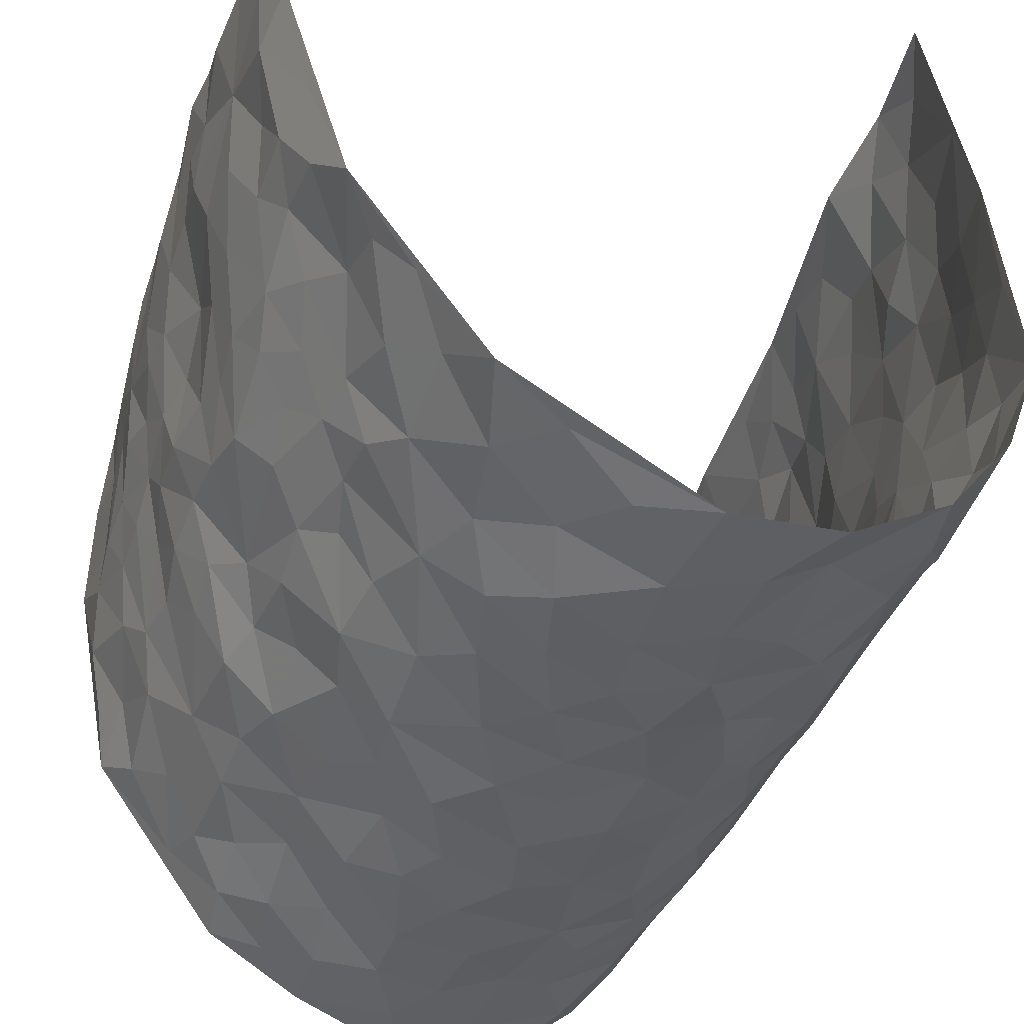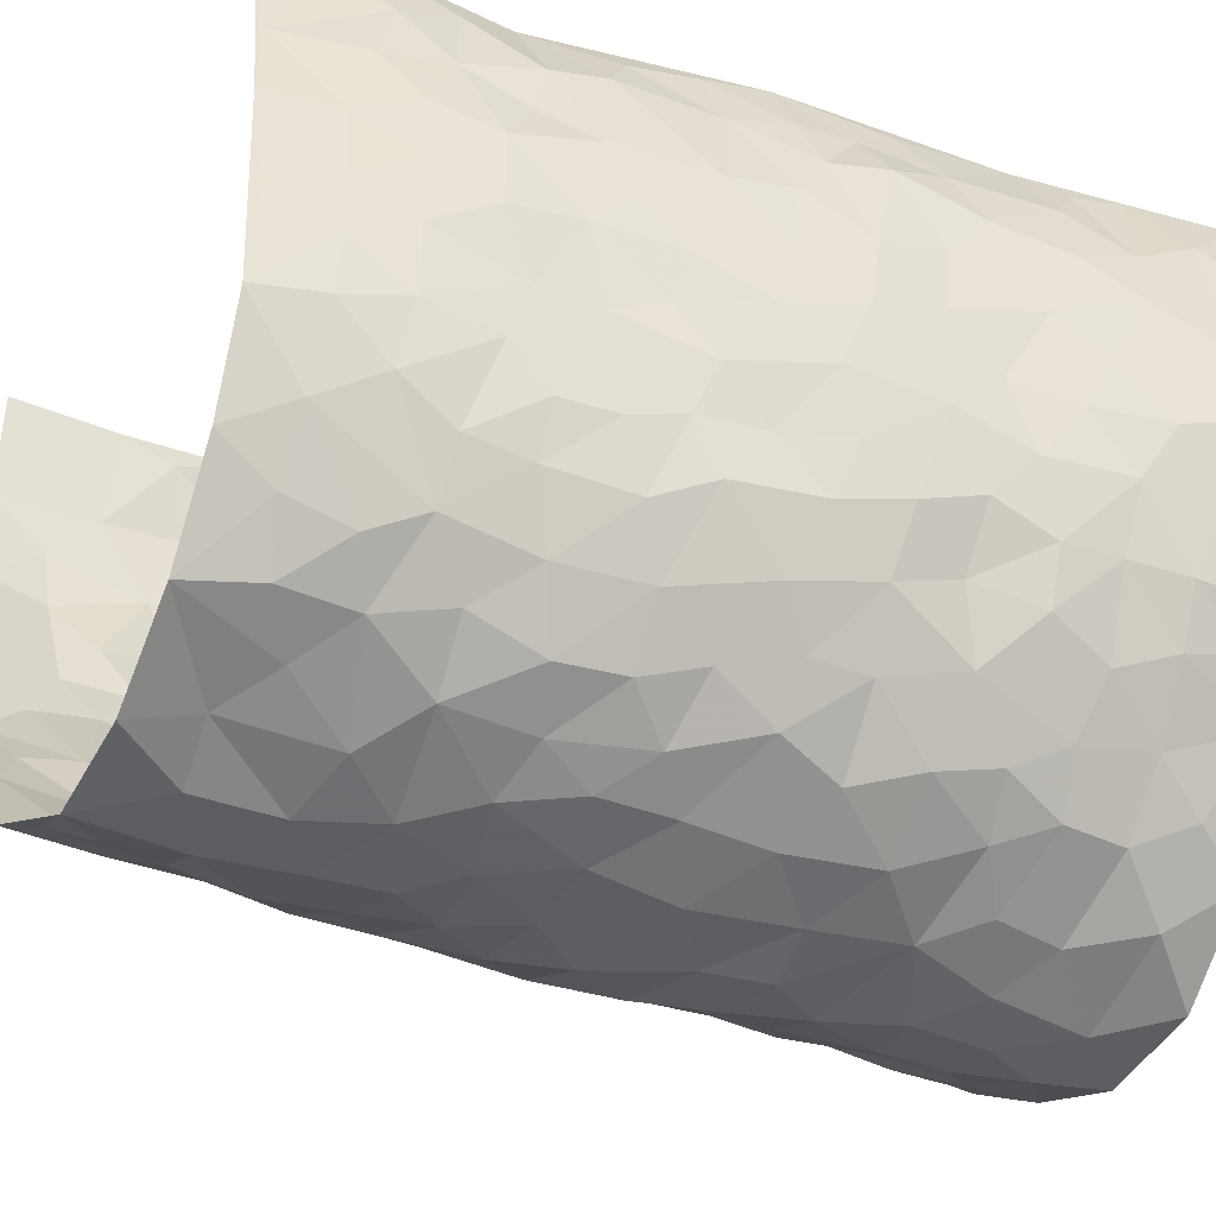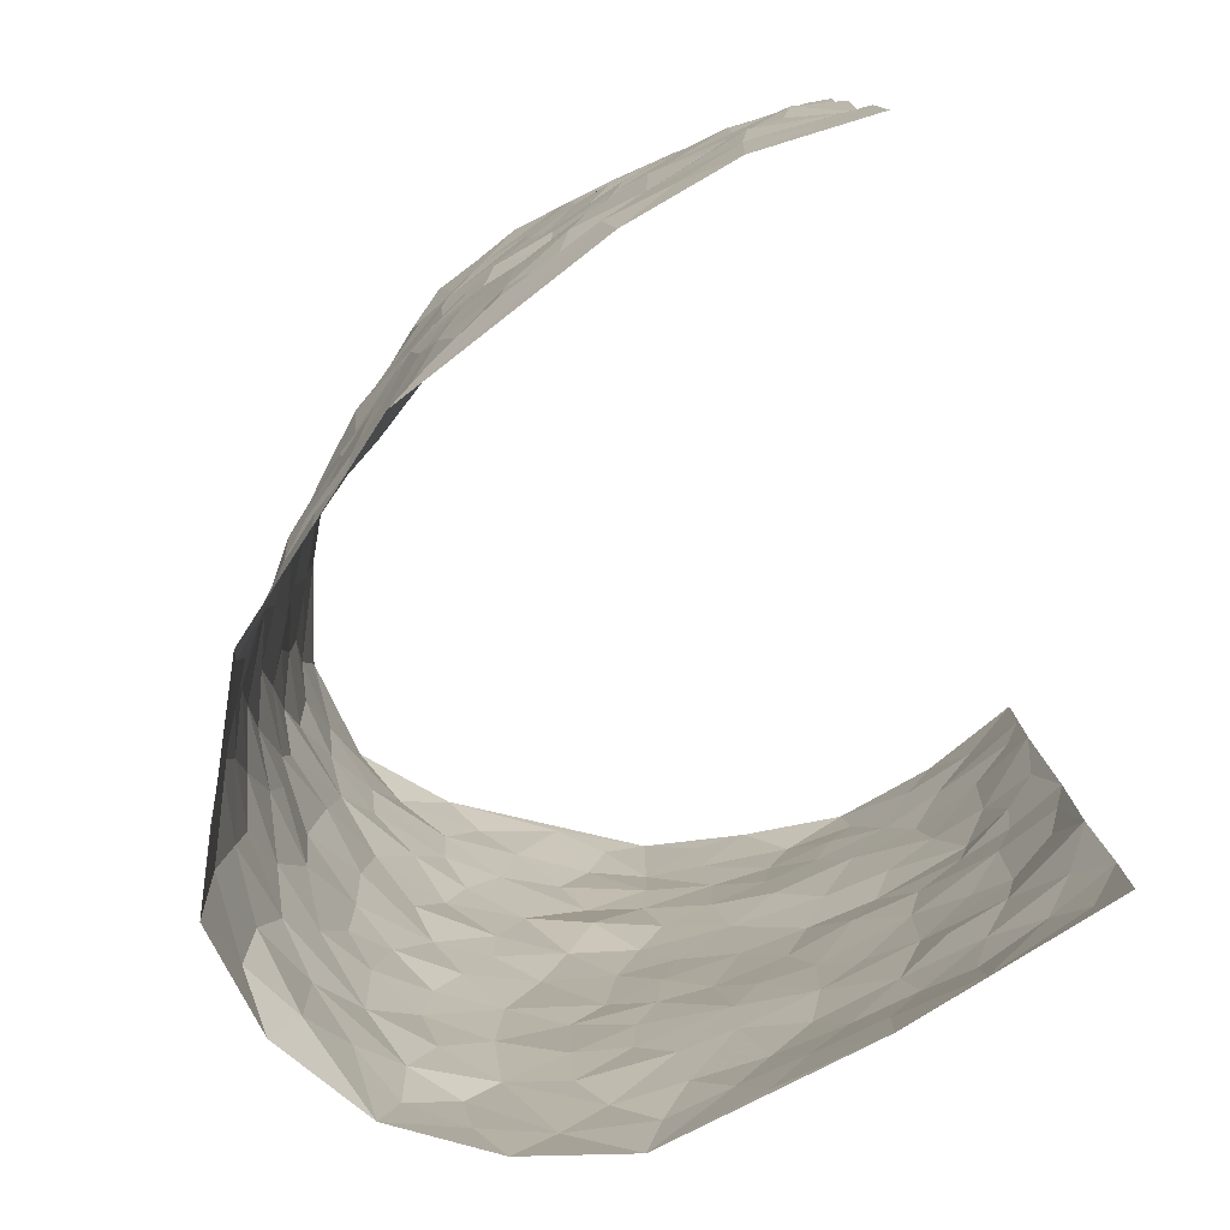
<metadata>
{"format":"obj","ext":"obj","renderer":"f3d","projection":"perspective","resolution":1024,"background":"white","views":[{"elev":-40.9,"azim":-18.6,"up":"+Z"},{"elev":-38.2,"azim":64.1,"up":"+Z"},{"elev":-78.5,"azim":-69.0,"up":"+Y"}]}
</metadata>
<code>
v -0.4238 0.001694 0.4713
v -0.3796 0.992 0.4666
v 0.2883 0.008872 0.4436
v 0.3622 1.001 0.441
v -0.4259 0.3915 0.2842
v -0.4159 0.4983 0.4651
v -0.4328 0.3571 0.3456
v 0.01972 0.001377 -0.3334
v -0.4172 0.2518 0.465
v -0.4408 0.3381 0.4109
v -0.4133 0.001205 0.2255
v -0.4259 0.1273 0.4686
v -0.419 0.2926 0.1968
v -0.4325 0.001391 0.3466
v -0.4316 0.2878 0.3285
v -0.341 0.001183 -0.0113
v -0.4252 0.1892 0.446
v -0.2276 0.1647 -0.1742
v -0.4311 0.3214 0.2631
v -0.437 0.1201 0.3515
v -0.4294 0.06397 0.4143
v -0.4277 0.06427 0.2852
v -0.4008 0.1257 0.1634
v -0.4202 0.07352 0.2128
v -0.4415 0.2078 0.3615
v -0.4361 0.2704 0.3982
v -0.424 0.1766 0.2571
v -0.4153 0.2087 0.1795
v -0.4366 0.4873 0.351
v -0.4245 0.3752 0.466
v -0.4055 0.9955 0.222
v -0.3639 0.2205 0.02944
v 0.2591 0.1597 -0.2459
v -0.4152 0.7464 0.4671
v -0.2775 0.3909 -0.1175
v -0.4142 0.7517 0.2698
v -0.4096 0.8292 0.2869
v -0.3801 0.4404 0.07065
v -0.3875 0.6042 0.08872
v -0.3594 0.995 -0.02064
v -0.4218 0.6847 0.4448
v -0.399 0.5612 0.1495
v -0.3003 0.751 -0.1038
v -0.3534 0.2779 0.003543
v -0.3223 0.223 -0.03628
v -0.3382 0.1601 -0.003899
v -0.3297 0.6345 -0.0531
v -0.2791 0.5584 -0.1182
v 0.1758 0.4758 -0.2937
v -0.2549 0.2187 -0.1439
v -0.1769 0.609 -0.2373
v -0.2943 0.6269 -0.1182
v -0.229 0.05644 -0.1641
v -0.3933 0.7085 0.115
v -0.2845 0.1919 -0.08964
v -0.4264 0.6166 0.3587
v -0.02252 0.347 -0.3178
v 0.0734 0.3402 -0.324
v 0.2801 0.4541 -0.2134
v -0.08164 0.5503 -0.3046
v -0.14 0.5548 -0.265
v 0.1023 0.631 -0.3134
v -0.3949 0.3448 0.1209
v -0.4208 0.573 0.2347
v -0.4108 0.8069 0.4393
v -0.3669 0.1275 0.05455
v -0.2683 0.01115 -0.1113
v -0.4255 0.465 0.2824
v -0.3901 0.1709 0.1078
v -0.3797 0.01759 0.108
v -0.1959 0.0004323 -0.2115
v -0.3899 0.08698 0.1063
v -0.3648 0.052 0.04121
v -0.3044 0.03635 -0.05838
v -0.3103 0.1022 -0.03916
v -0.4258 0.6842 0.3791
v -0.3993 0.8695 0.459
v -0.4166 0.5079 0.2232
v 0.008519 0.9973 -0.3305
v -0.4233 0.6747 0.2896
v -0.3759 0.3135 0.05129
v -0.3586 0.4593 0.004225
v 0.0184 0.5712 -0.3246
v -0.03582 0.4817 -0.3178
v 0.0177 0.4194 -0.3192
v -0.0937 0.1269 -0.278
v -0.3729 0.668 0.06027
v -0.4288 0.5609 0.4023
v -0.4174 0.6902 0.2184
v -0.3201 0.2947 -0.04771
v -0.3979 0.2661 0.1188
v -0.3532 0.6862 -0.005493
v -0.1486 0.4837 -0.2645
v -0.2168 0.4338 -0.2043
v -0.3949 0.6476 0.1355
v 0.006633 0.1172 -0.3309
v -0.3024 0.509 -0.07516
v -0.2587 0.2857 -0.134
v -0.1993 0.5018 -0.2178
v -0.1508 0.3799 -0.2564
v -0.4197 0.6226 0.467
v -0.4085 0.6218 0.1926
v -0.4276 0.5788 0.2994
v -0.2689 0.1082 -0.1182
v -0.3613 0.5313 0.014
v -0.3959 0.4049 0.1726
v -0.1079 0.3223 -0.2849
v -0.1238 0.2475 -0.2745
v -0.3633 0.6097 0.008786
v 0.1173 0.7295 -0.3117
v 0.01329 0.2151 -0.3267
v -0.05444 0.2719 -0.3069
v 0.0208 0.2886 -0.3274
v -0.3134 0.3614 -0.06696
v -0.1572 0.1822 -0.2414
v -0.3893 0.4869 0.1435
v -0.3722 0.3795 0.04622
v -0.3498 0.3899 -0.0152
v -0.2406 0.5225 -0.1637
v -0.2078 0.348 -0.202
v -0.2738 0.4652 -0.1288
v -0.1832 0.2687 -0.2245
v -0.07447 0.4098 -0.3042
v -0.3897 0.5296 0.08229
v -0.07208 0.197 -0.303
v -0.1712 0.09178 -0.2323
v -0.2906 0.2556 -0.08864
v -0.4314 0.4371 0.4147
v -0.4335 0.4199 0.3543
v 0.1061 0.4234 -0.315
v 0.2166 0.24 -0.2779
v 0.09607 0.5177 -0.3213
v 0.03314 0.4881 -0.3187
v 0.1782 0.3947 -0.2955
v 0.3809 0.4979 0.261
v 0.2249 0.4365 -0.2686
v 0.2652 0.316 -0.2437
v 0.1685 0.5691 -0.294
v 0.1334 0.9971 -0.3203
v -0.2388 0.6179 -0.1809
v 0.3418 0.8813 -0.1004
v 0.3672 0.9985 -0.03776
v -0.178 0.7785 -0.2288
v -0.04816 0.8624 -0.3153
v -0.2449 0.3465 -0.1503
v -0.3328 0.5642 -0.04186
v -0.0485 0.05182 -0.302
v -0.1198 0.02111 -0.2556
v 0.1417 0.004517 -0.32
v 0.0223 0.8589 -0.3312
v -0.006421 0.6986 -0.3276
v 0.3431 0.1982 -0.1089
v 0.3088 0.292 -0.1819
v 0.3866 0.5268 0.05958
v 0.3754 0.5474 -0.007174
v 0.3561 0.1368 -0.07785
v 0.3621 0.2292 -0.009366
v 0.3429 0.3632 -0.1161
v 0.03398 0.6402 -0.3287
v -0.04691 0.6264 -0.3153
v -0.1253 0.7276 -0.2735
v -0.07184 0.6918 -0.3026
v -0.04864 0.7895 -0.3148
v -0.1115 0.6313 -0.273
v 0.03122 0.7736 -0.3329
v 0.2285 0.9992 -0.2421
v -0.01121 0.9251 -0.3298
v -0.2227 0.8433 -0.1961
v -0.1724 0.8769 -0.2453
v -0.2565 0.7782 -0.1645
v -0.2131 0.9951 -0.2211
v -0.1904 0.6943 -0.2242
v -0.2559 0.6976 -0.1615
v -0.1166 0.8272 -0.2701
v -0.1066 0.9961 -0.2848
v 0.2157 0.7479 -0.2633
v 0.181 0.6689 -0.2905
v 0.2951 0.5974 -0.1878
v 0.2568 0.5255 -0.2423
v 0.2589 0.6684 -0.2381
v 0.3457 0.7449 -0.1034
v 0.312 0.6851 -0.1641
v 0.2693 0.736 -0.2205
v 0.07738 0.928 -0.3298
v 0.088 0.8228 -0.3219
v 0.1501 0.8582 -0.2986
v 0.2384 0.875 -0.2419
v 0.2867 0.7959 -0.1886
v 0.2315 0.5979 -0.259
v -0.4109 0.8646 0.3693
v -0.4088 0.8147 0.1688
v -0.4196 0.7724 0.3568
v -0.3943 0.9941 0.3448
v -0.4029 0.9363 0.4106
v -0.4128 0.9187 0.2978
v -0.402 0.883 0.2207
v -0.3959 0.9272 0.09219
v -0.4039 0.8842 0.1493
v -0.4075 0.7441 0.1743
v -0.3798 0.8117 0.04958
v -0.3932 0.779 0.1101
v -0.3574 0.8982 0.005115
v -0.301 0.8743 -0.1011
v -0.3763 0.9573 0.03396
v -0.3425 0.8129 -0.03971
v -0.3327 0.9328 -0.06008
v -0.2731 0.9695 -0.1384
v -0.3609 0.758 0.003944
v -0.2591 0.898 -0.1593
v -0.2209 0.9271 -0.2089
v 0.161 0.7858 -0.2943
v 0.2441 0.8066 -0.2413
v 0.1924 0.9333 -0.2861
v 0.328 0.8137 -0.1297
v 0.2908 0.8826 -0.1722
v 0.3068 0.983 -0.1288
v 0.2616 0.9394 -0.2113
v 0.3437 0.9485 -0.08057
v 0.3302 0.4955 -0.146
v 0.296 0.5313 -0.1896
v 0.3686 0.605 -0.04794
v 0.3386 0.6651 -0.09162
v 0.3395 0.59 -0.1211
v 0.3173 0.1919 -0.1736
v 0.3582 0.3363 -0.04995
v 0.3616 0.5238 -0.07205
v 0.3117 0.3903 -0.1761
v -0.1081 0.912 -0.285
v -0.1602 0.9548 -0.2542
v 0.303 0.1353 -0.2042
v 0.3506 0.01781 0.07835
v 0.2087 0.3355 -0.277
v 0.2668 0.388 -0.2374
v 0.3675 0.2492 0.05183
v 0.4184 0.9982 0.2014
v 0.2939 0.2576 0.4368
v 0.3672 0.8123 -0.03788
v 0.3824 0.4885 0.1868
v 0.3673 0.747 -0.0424
v 0.3272 0.5051 0.4417
v 0.3756 0.2954 0.1377
v 0.3656 0.4694 -0.02202
v 0.369 0.3123 0.2475
v 0.3746 0.417 0.02978
v 0.3626 0.004119 -0.0448
v 0.1057 0.2527 -0.3212
v 0.3662 0.07882 -0.02936
v 0.1484 0.3199 -0.3063
v 0.3391 0.2687 -0.1127
v 0.344 0.2681 0.3421
v 0.3861 0.4627 0.11
v 0.3613 0.08434 0.0443
v 0.3568 0.4275 -0.08296
v 0.3733 0.3731 0.07637
v 0.2754 0.2349 -0.2255
v 0.3575 0.2732 -0.05333
v 0.2652 0.08046 -0.2474
v 0.3214 0.003984 -0.1604
v 0.2484 0.003616 -0.2583
v 0.2081 0.116 -0.2758
v 0.08502 0.1705 -0.3285
v 0.159 0.1907 -0.3049
v 0.3693 0.1489 0.07991
v 0.3778 0.4237 0.2465
v 0.3669 0.2226 0.2175
v 0.3564 0.08334 0.1181
v 0.3808 0.3856 0.1383
v 0.3767 0.3404 0.1873
v 0.3479 0.3291 0.3549
v 0.3955 0.5678 0.2147
v 0.3652 0.1472 0.1606
v 0.3603 0.1515 0.2332
v 0.3616 0.3695 0.3099
v 0.3257 0.354 0.407
v 0.3512 0.4416 0.3534
v 0.3675 0.3147 0.05071
v 0.3429 0.109 0.2897
v 0.3062 0.06526 -0.1924
v 0.3413 0.07069 -0.1212
v 0.08975 0.07928 -0.333
v 0.1538 0.07336 -0.2992
v 0.3365 0.7543 0.4375
v 0.3491 0.08246 0.1999
v 0.376 0.2168 0.1237
v 0.3259 0.4294 0.4246
v 0.3548 0.5121 0.3746
v 0.3514 0.253 0.2764
v 0.365 0.1499 -0.0005786
v 0.3363 0.00591 0.2015
v 0.3625 0.396 -0.02859
v 0.3111 0.06903 0.4078
v 0.3014 0.1325 0.4441
v 0.3442 0.1836 0.3085
v 0.3283 0.1292 0.3675
v 0.3193 0.01451 0.296
v 0.3165 0.1939 0.4034
v 0.3951 0.5562 0.1348
v 0.3926 0.6331 0.1609
v 0.3887 0.6356 0.05327
v 0.3912 0.6924 0.2959
v 0.3951 0.7708 0.09965
v 0.342 0.6289 0.4207
v 0.3926 0.6417 0.2374
v 0.3832 0.5957 0.3269
v 0.3961 0.7441 0.2024
v 0.3742 0.532 0.3158
v 0.3538 0.5772 0.3825
v 0.3697 0.6615 0.3598
v 0.387 0.692 0.1087
v 0.384 0.7235 0.03372
v 0.373 0.6748 -0.02117
v 0.3904 0.8538 0.3214
v 0.4059 0.8712 0.1803
v 0.3994 0.7771 0.2819
v 0.3748 0.7798 0.3647
v 0.4057 0.8445 0.2496
v 0.3505 0.8774 0.4366
v 0.4009 0.8024 0.1625
v 0.3531 0.8147 0.4161
v 0.4153 0.9314 0.2099
v 0.4008 0.9998 0.3234
v 0.3971 0.9973 0.08141
v 0.3992 0.9267 0.2884
v 0.3814 0.9299 0.3733
v 0.4152 0.9339 0.1287
v 0.3883 0.9011 0.02569
v 0.3718 0.8814 -0.03839
v 0.384 0.9693 0.02095
v 0.3923 0.8215 0.03744
v 0.4076 0.8599 0.1035
f 29 6 128
f 12 21 20
f 26 10 9
f 55 45 46
f 27 19 15
f 26 9 17
f 101 6 88
f 12 1 21
f 7 15 19
f 125 86 96
f 84 123 85
f 129 29 128
f 25 27 15
f 12 20 17
f 73 75 66
f 22 14 11
f 26 17 25
f 9 12 17
f 25 15 26
f 5 129 7
f 52 146 48
f 55 18 50
f 7 19 5
f 20 27 25
f 124 82 105
f 41 76 34
f 20 14 22
f 14 20 21
f 14 21 1
f 24 22 11
f 24 27 22
f 72 66 69
f 69 32 91
f 70 24 11
f 24 23 27
f 17 20 25
f 27 20 22
f 10 15 7
f 10 26 15
f 23 28 27
f 27 13 19
f 28 23 69
f 13 27 28
f 119 121 94
f 10 7 129
f 6 30 128
f 9 10 30
f 36 192 80
f 80 102 89
f 118 81 44
f 64 103 78
f 115 126 86
f 45 32 46
f 91 63 13
f 129 68 29
f 95 87 54
f 95 54 199
f 202 40 204
f 82 97 105
f 29 88 6
f 18 55 104
f 148 126 71
f 38 82 124
f 50 18 122
f 117 82 38
f 5 19 106
f 82 117 118
f 80 64 102
f 127 45 55
f 194 77 190
f 98 35 114
f 39 124 105
f 127 50 98
f 106 19 13
f 66 75 46
f 39 95 42
f 63 117 38
f 95 89 102
f 101 56 76
f 51 140 99
f 18 53 126
f 62 83 132
f 45 127 90
f 112 113 57
f 103 29 68
f 130 85 58
f 109 39 105
f 35 94 121
f 113 246 58
f 151 165 163
f 120 100 94
f 114 127 98
f 192 190 65
f 95 39 87
f 36 191 37
f 67 104 74
f 56 101 88
f 13 63 106
f 192 34 76
f 268 241 243
f 108 115 125
f 93 84 60
f 133 84 85
f 156 288 157
f 101 76 41
f 80 103 64
f 105 97 146
f 99 61 51
f 92 109 47
f 125 96 111
f 158 227 153
f 75 104 55
f 69 66 32
f 81 91 32
f 106 78 68
f 42 64 78
f 77 34 65
f 24 70 72
f 75 73 16
f 16 71 67
f 2 34 77
f 13 28 91
f 103 56 88
f 56 80 76
f 72 69 23
f 11 16 70
f 16 73 70
f 16 67 74
f 115 18 126
f 24 72 23
f 73 72 70
f 16 74 75
f 72 73 66
f 32 45 44
f 84 83 60
f 66 46 32
f 78 106 116
f 117 63 81
f 67 53 104
f 103 68 78
f 69 91 28
f 36 80 89
f 106 38 116
f 106 68 5
f 81 118 117
f 62 132 138
f 32 44 81
f 53 67 71
f 57 58 85
f 123 100 107
f 93 60 61
f 33 230 224
f 8 96 147
f 132 133 130
f 140 48 119
f 93 100 123
f 122 98 50
f 164 60 160
f 53 71 126
f 125 112 108
f 193 194 195
f 75 55 46
f 63 91 81
f 56 103 80
f 196 198 31
f 18 104 53
f 121 48 97
f 38 106 63
f 118 97 82
f 97 35 121
f 51 172 140
f 130 134 49
f 87 39 109
f 288 252 263
f 97 114 35
f 47 43 92
f 57 113 58
f 248 130 58
f 34 101 41
f 114 90 127
f 116 124 42
f 145 94 35
f 118 114 97
f 167 79 175
f 98 145 35
f 85 123 57
f 43 47 52
f 199 36 89
f 42 78 116
f 159 83 62
f 88 29 103
f 74 104 75
f 118 44 90
f 173 140 172
f 42 95 102
f 190 192 37
f 65 190 77
f 89 95 199
f 125 111 112
f 92 87 109
f 18 115 122
f 177 180 176
f 112 57 107
f 109 105 146
f 93 94 100
f 285 286 275
f 96 86 147
f 137 232 131
f 57 123 107
f 87 92 208
f 49 134 136
f 132 130 49
f 161 164 162
f 50 127 55
f 122 108 107
f 122 107 100
f 48 140 52
f 118 90 114
f 99 119 94
f 123 84 93
f 36 37 192
f 48 121 119
f 120 122 100
f 39 42 124
f 38 124 116
f 248 58 246
f 44 45 90
f 98 122 120
f 146 52 47
f 94 93 99
f 168 209 170
f 212 183 188
f 202 197 200
f 42 102 64
f 107 108 112
f 99 93 61
f 8 280 96
f 112 111 113
f 125 115 86
f 115 108 122
f 128 30 10
f 5 68 129
f 10 129 128
f 132 49 138
f 83 84 133
f 130 133 85
f 83 133 132
f 248 134 130
f 156 152 224
f 151 110 165
f 212 186 211
f 153 224 249
f 254 251 244
f 246 261 262
f 225 158 249
f 49 136 179
f 185 184 150
f 214 188 181
f 181 188 182
f 161 163 174
f 143 170 172
f 110 211 185
f 184 79 167
f 174 228 169
f 62 110 159
f 163 150 144
f 210 169 229
f 170 143 168
f 176 211 110
f 98 120 145
f 94 145 120
f 48 146 97
f 109 146 47
f 148 86 126
f 147 86 148
f 71 8 148
f 8 147 148
f 244 276 254
f 232 136 134
f 174 143 161
f 60 83 160
f 163 162 151
f 159 160 83
f 261 281 262
f 259 281 149
f 219 220 59
f 246 113 111
f 33 255 131
f 157 256 152
f 137 255 153
f 230 278 279
f 262 260 33
f 154 155 242
f 131 255 137
f 248 131 232
f 281 280 149
f 259 258 278
f 220 179 59
f 159 151 160
f 162 160 151
f 164 61 60
f 228 174 144
f 144 174 163
f 159 110 151
f 161 172 164
f 186 184 185
f 161 162 163
f 61 164 51
f 160 162 164
f 187 217 213
f 150 163 165
f 205 202 200
f 79 184 139
f 170 43 173
f 174 169 143
f 161 143 172
f 167 144 150
f 176 180 183
f 172 170 173
f 223 226 221
f 185 150 165
f 99 140 119
f 207 206 203
f 172 51 164
f 43 52 173
f 173 52 140
f 167 175 228
f 228 229 169
f 210 168 169
f 177 110 62
f 189 138 179
f 62 138 177
f 136 232 233
f 181 182 222
f 150 184 167
f 178 180 189
f 49 179 138
f 177 138 189
f 180 178 182
f 178 179 220
f 307 308 304
f 222 223 221
f 215 187 188
f 176 183 212
f 187 213 186
f 214 215 188
f 185 211 186
f 237 181 239
f 182 188 183
f 110 185 165
f 216 215 141
f 211 176 212
f 182 183 180
f 176 110 177
f 213 184 186
f 178 189 179
f 177 189 180
f 195 190 37
f 197 198 200
f 195 194 190
f 34 192 65
f 80 192 76
f 37 196 195
f 194 2 77
f 193 2 194
f 196 37 191
f 31 193 195
f 198 196 191
f 31 195 196
f 199 201 191
f 197 204 31
f 198 191 201
f 31 198 197
f 201 199 54
f 36 199 191
f 54 208 201
f 208 43 205
f 208 54 87
f 198 201 200
f 206 205 203
f 43 170 203
f 210 207 209
f 40 202 206
f 31 204 40
f 197 202 204
f 208 205 200
f 43 203 205
f 205 206 202
f 203 209 207
f 171 40 207
f 40 206 207
f 208 200 201
f 43 208 92
f 170 209 203
f 168 143 169
f 207 210 171
f 168 210 209
f 188 187 212
f 212 187 186
f 166 139 213
f 184 213 139
f 237 214 181
f 215 214 141
f 216 141 218
f 213 217 166
f 142 166 216
f 217 216 166
f 187 215 217
f 216 217 215
f 237 141 214
f 142 216 218
f 223 222 182
f 179 136 59
f 223 220 219
f 267 238 251
f 237 327 141
f 223 182 178
f 158 290 253
f 220 223 178
f 59 233 227
f 233 59 136
f 248 246 131
f 153 249 158
f 251 254 267
f 223 219 226
f 111 261 246
f 297 251 238
f 276 256 157
f 167 228 144
f 229 228 175
f 175 171 229
f 229 171 210
f 260 257 33
f 265 271 272
f 266 289 283
f 269 243 250
f 249 224 152
f 266 283 271
f 227 233 137
f 253 227 158
f 325 313 320
f 135 264 275
f 310 329 239
f 270 298 297
f 249 256 225
f 275 273 269
f 311 222 221
f 155 154 299
f 234 276 157
f 310 311 299
f 222 239 181
f 221 226 155
f 266 263 252
f 242 290 244
f 264 273 275
f 273 264 243
f 242 244 154
f 276 290 225
f 288 234 157
f 240 282 302
f 275 286 306
f 225 290 158
f 234 263 284
f 241 254 276
f 233 232 137
f 137 153 227
f 264 135 238
f 244 251 154
f 260 259 257
f 227 253 219
f 33 224 255
f 154 297 299
f 240 302 307
f 297 154 251
f 264 268 243
f 253 226 219
f 271 284 263
f 277 294 293
f 290 242 253
f 241 234 284
f 59 227 219
f 242 155 226
f 252 245 231
f 157 152 156
f 257 230 33
f 152 256 249
f 278 230 257
f 262 33 131
f 224 153 255
f 259 278 257
f 134 248 232
f 230 279 224
f 96 261 111
f 261 96 280
f 280 281 261
f 246 262 131
f 252 247 245
f 268 267 241
f 283 277 272
f 288 247 252
f 275 274 285
f 295 291 294
f 267 268 264
f 263 234 288
f 309 310 299
f 290 276 244
f 283 272 271
f 267 254 241
f 265 243 241
f 236 240 285
f 297 238 270
f 303 305 298
f 241 276 234
f 221 155 299
f 272 277 293
f 250 243 287
f 286 285 240
f 284 271 265
f 271 263 266
f 295 3 291
f 225 256 276
f 241 284 265
f 289 266 231
f 3 292 291
f 321 235 323
f 293 294 296
f 279 278 258
f 245 279 258
f 279 156 224
f 260 281 259
f 280 8 149
f 262 281 260
f 231 266 252
f 267 264 238
f 306 304 270
f 283 289 295
f 243 269 273
f 236 269 250
f 294 292 296
f 274 236 285
f 269 274 275
f 250 287 293
f 245 289 231
f 236 274 269
f 156 279 247
f 242 226 253
f 247 279 245
f 243 265 287
f 288 156 247
f 265 272 293
f 296 292 236
f 293 287 265
f 295 294 277
f 277 283 295
f 236 250 296
f 289 3 295
f 292 294 291
f 293 296 250
f 300 304 308
f 325 320 235
f 329 330 326
f 270 304 303
f 270 303 298
f 309 305 301
f 135 306 270
f 299 297 298
f 298 309 299
f 238 135 270
f 300 314 305
f 303 300 305
f 304 306 307
f 300 303 304
f 282 319 315
f 322 325 235
f 275 306 135
f 307 306 286
f 240 307 286
f 308 307 302
f 302 282 308
f 308 282 315
f 305 309 298
f 310 309 301
f 310 301 329
f 310 239 311
f 222 311 239
f 299 311 221
f 319 312 315
f 312 323 316
f 301 305 318
f 305 314 316
f 300 308 315
f 316 314 312
f 312 314 315
f 315 314 300
f 323 312 324
f 316 313 318
f 282 4 317
f 330 313 325
f 4 321 324
f 235 320 323
f 282 317 319
f 312 319 317
f 326 325 322
f 316 320 313
f 316 318 305
f 142 218 327
f 327 218 141
f 316 323 320
f 324 312 317
f 4 324 317
f 321 323 324
f 318 313 330
f 328 326 322
f 326 327 329
f 329 327 237
f 326 328 327
f 322 142 328
f 327 328 142
f 329 237 239
f 301 318 330
f 326 330 325
f 330 329 301

</code>
